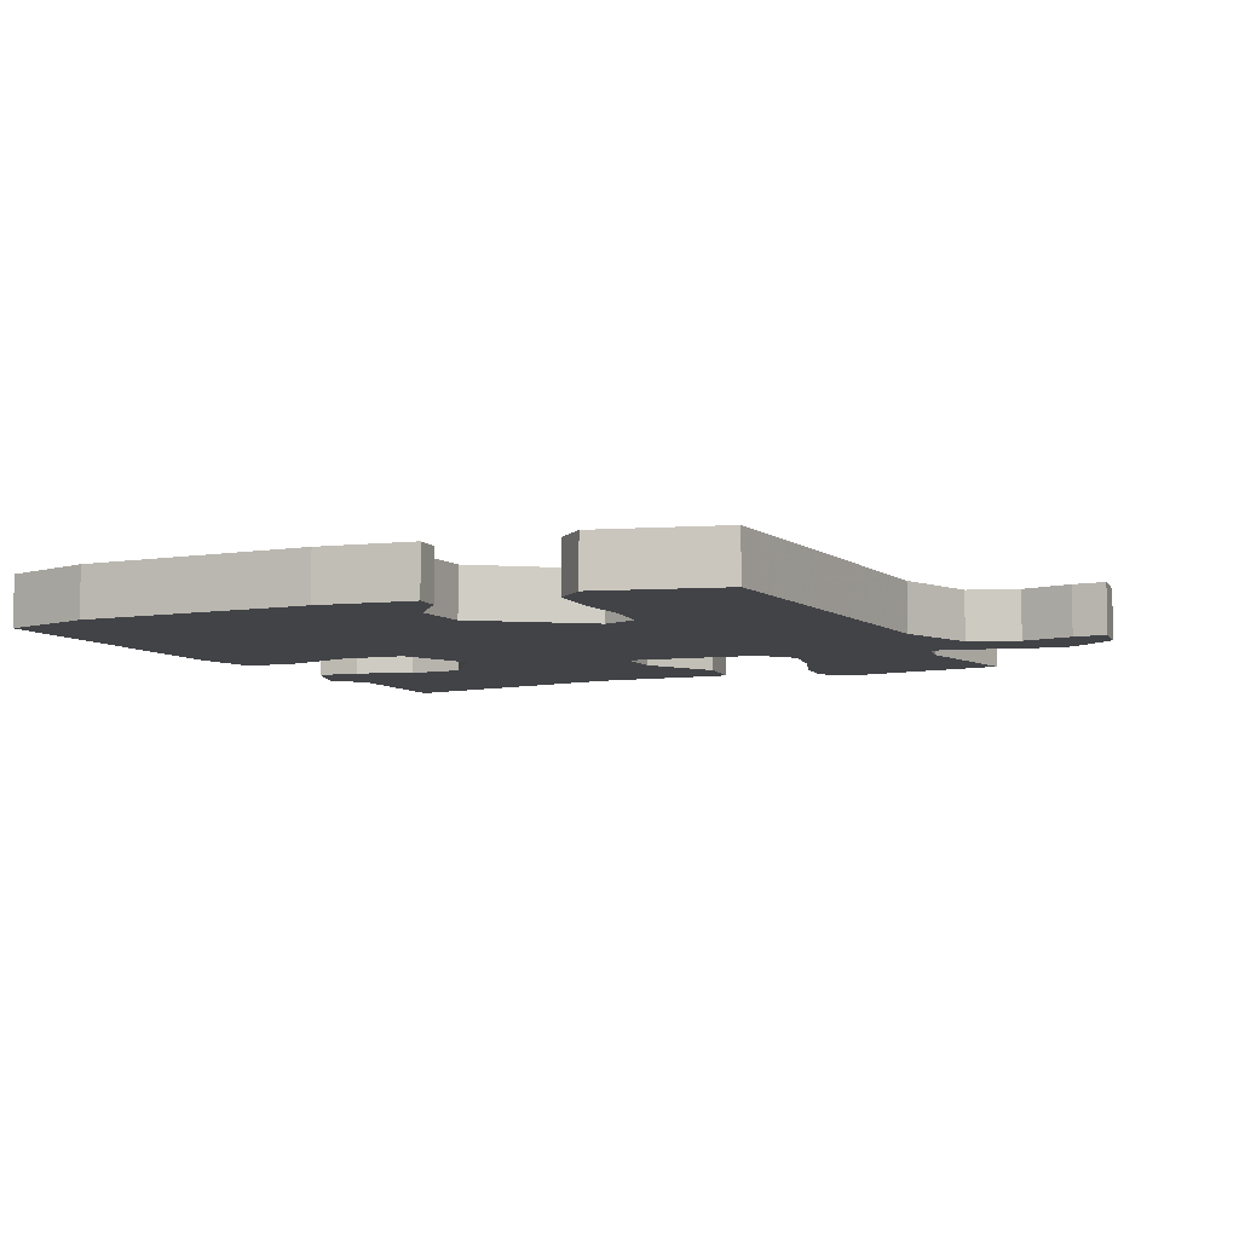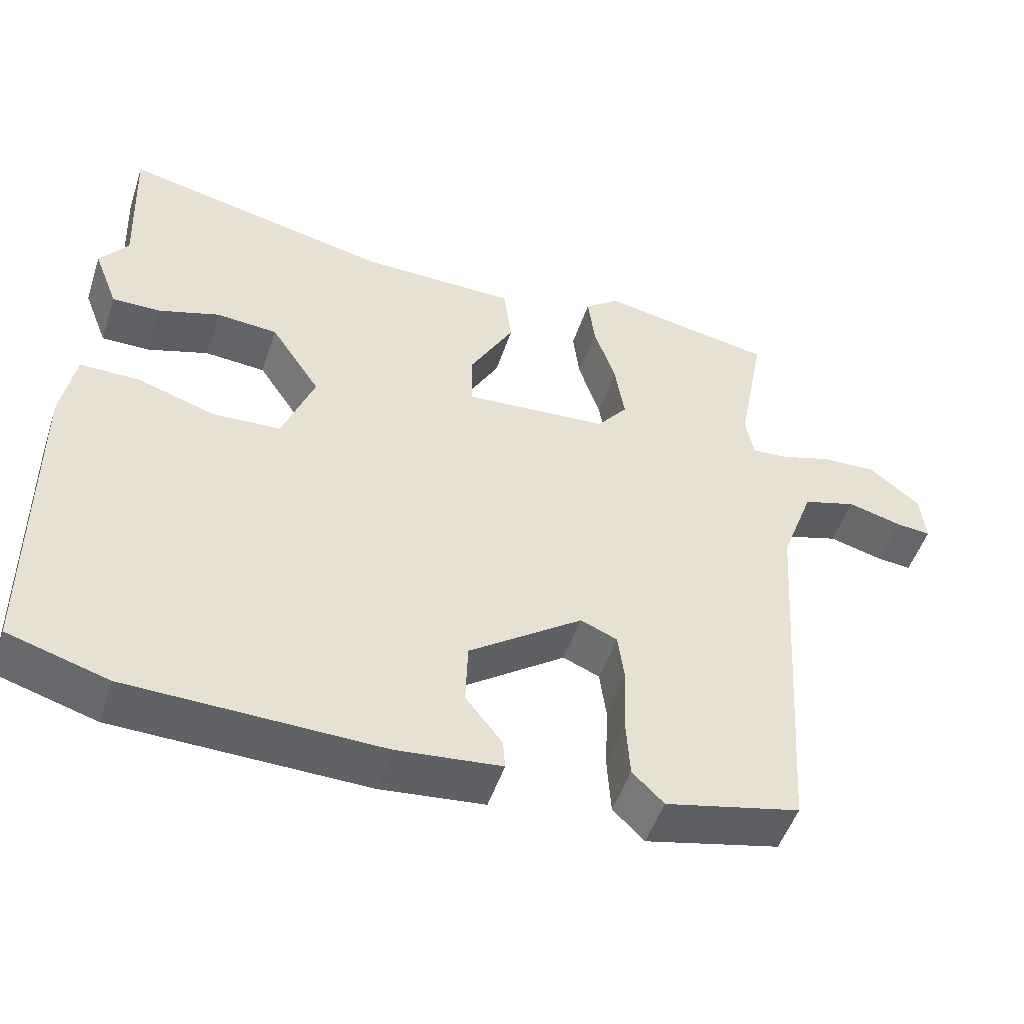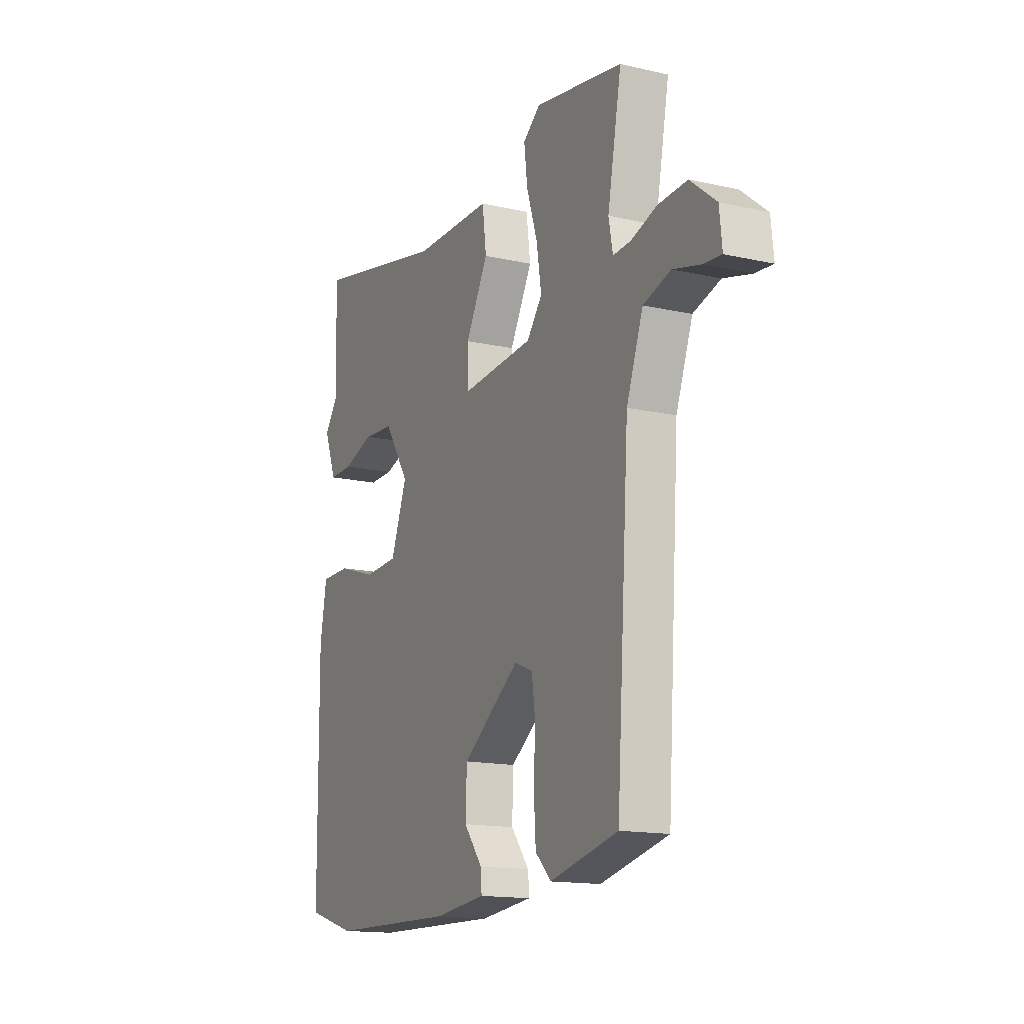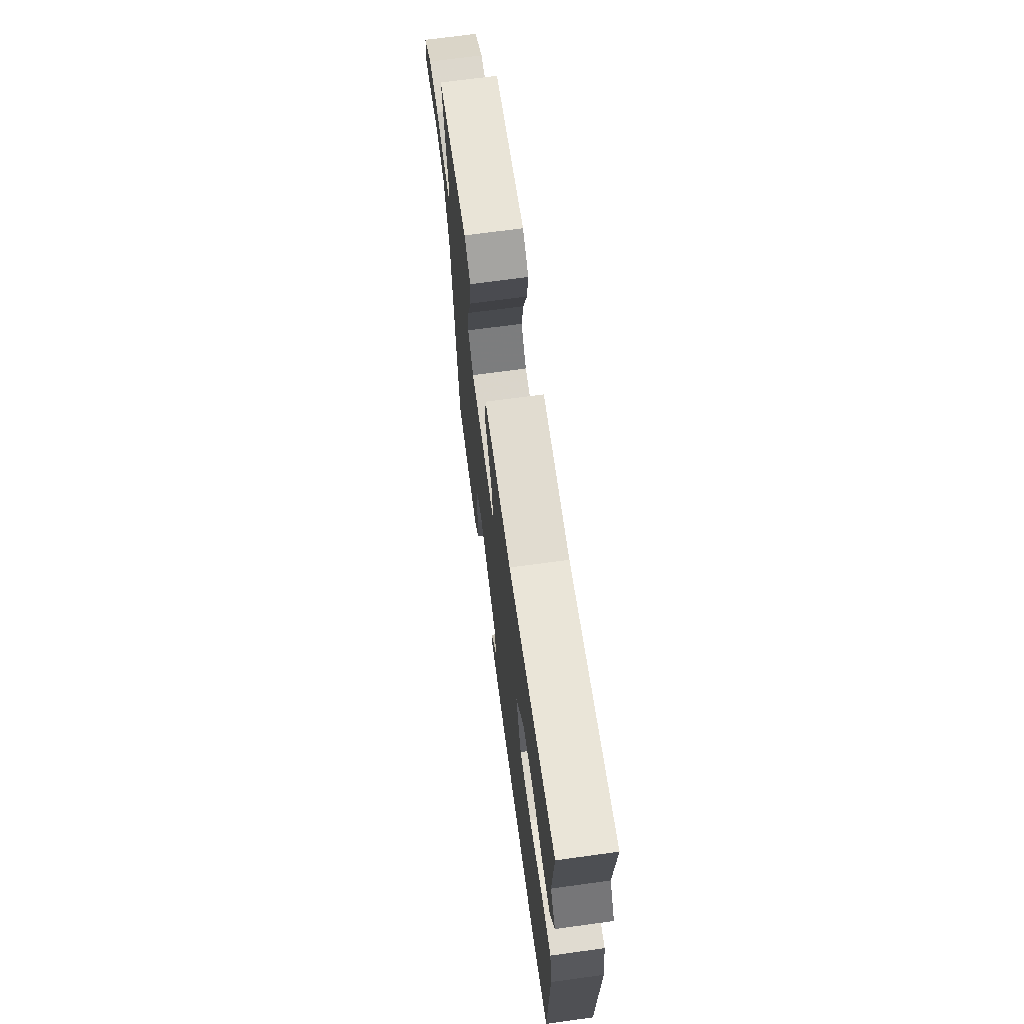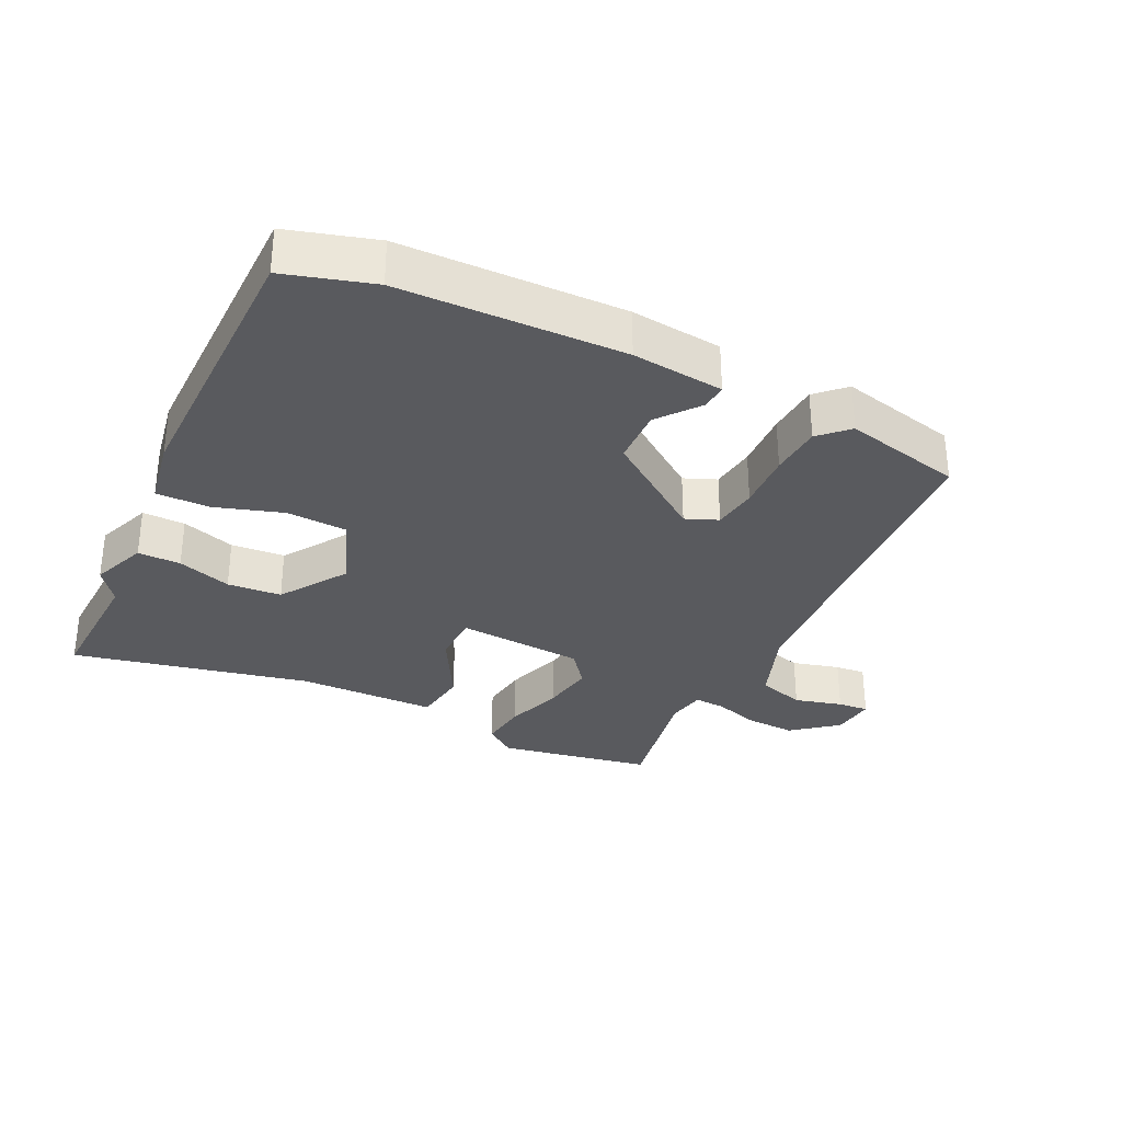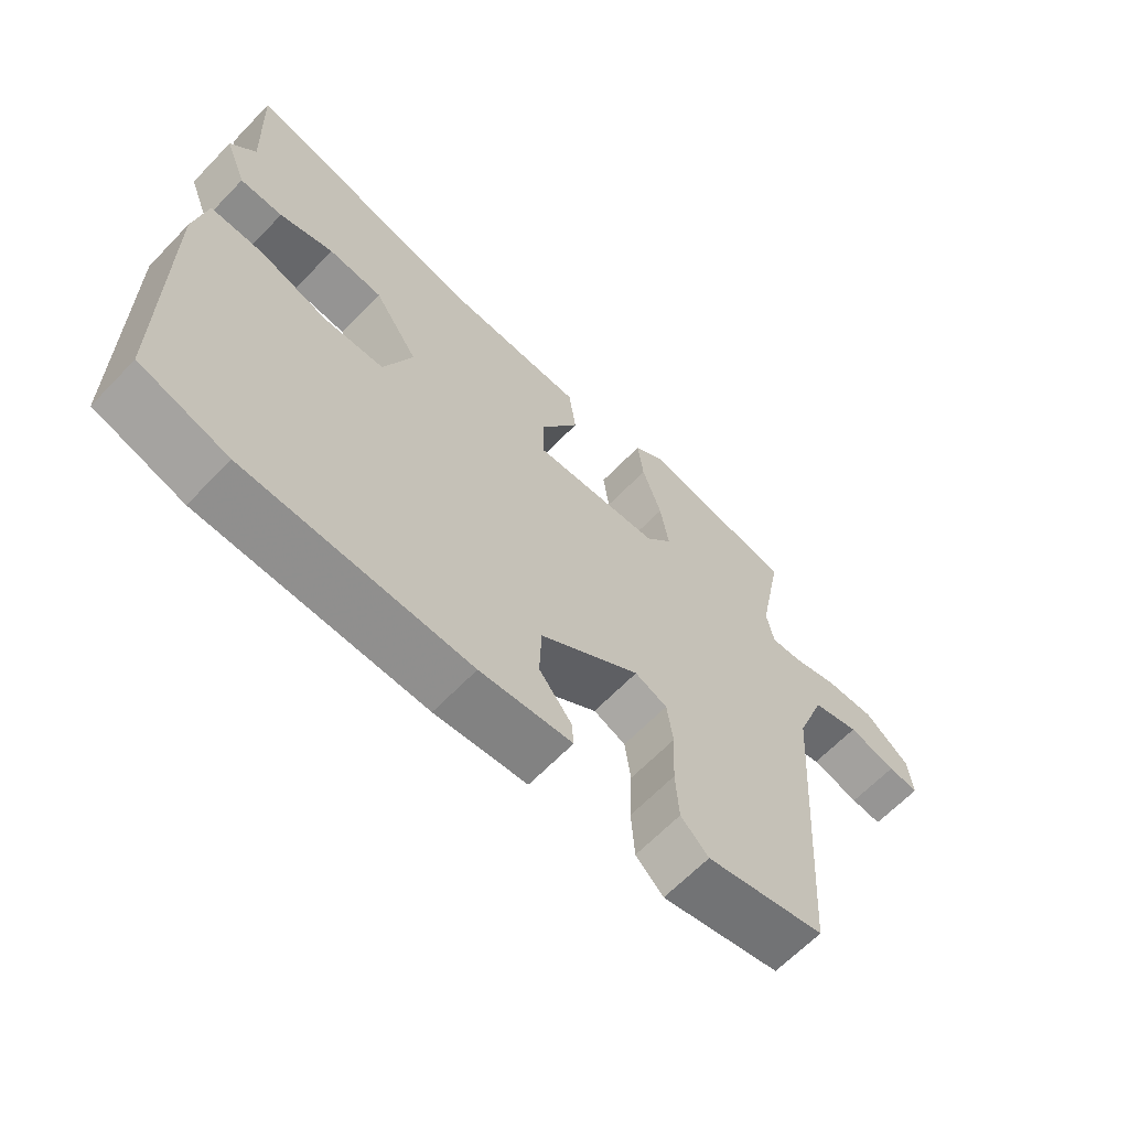
<metadata>
{"format":"obj","ext":"obj","renderer":"f3d","projection":"perspective","resolution":1024,"background":"white","views":[{"elev":-6.9,"azim":-156.0,"up":"+Y"},{"elev":-50.4,"azim":161.8,"up":"+Z"},{"elev":-15.2,"azim":-115.7,"up":"+Z"},{"elev":69.9,"azim":82.2,"up":"+Z"},{"elev":-31.8,"azim":154.2,"up":"+Y"},{"elev":-64.6,"azim":136.1,"up":"+Z"}]}
</metadata>
<code>
v -0.488 0.07 0.499
v -0.254 0.07 0.541
v -0.207 0.07 0.505
v -0.216 0.07 0.432
v -0.245 0.07 0.343
v -0.258 0.07 0.262
v -0.217 0.07 0.21
v -0.023 0.07 0.195
v -0.022 0.07 0.271
v -0.082 0.07 0.38
v -0.071 0.07 0.464
v 0.14 0.07 0.466
v 0.502 0.07 0.544
v 0.493 0.07 0.34
v 0.531 0.07 0.288
v 0.498 0.07 0.203
v 0.433 0.07 0.204
v 0.351 0.07 0.231
v 0.269 0.07 0.225
v 0.202 0.07 0.124
v 0.245 0.07 0.011
v 0.337 0.07 0.006
v 0.441 0.07 0.039
v 0.521 0.07 0.039
v 0.539 0.07 -0.063
v 0.535 0.07 -0.49
v 0.402 0.07 -0.529
v 0.064 0.07 -0.536
v -0.075 0.07 -0.521
v -0.072 0.07 -0.482
v -0.023 0.07 -0.42
v -0.026 0.07 -0.335
v -0.178 0.07 -0.226
v -0.227 0.07 -0.246
v -0.236 0.07 -0.314
v -0.232 0.07 -0.402
v -0.237 0.07 -0.481
v -0.279 0.07 -0.522
v -0.459 0.07 -0.48
v -0.493 0.07 0.035
v -0.537 0.07 0.154
v -0.609 0.07 0.176
v -0.682 0.07 0.157
v -0.729 0.07 0.153
v -0.722 0.07 0.22
v -0.654 0.07 0.275
v -0.578 0.07 0.271
v -0.509 0.07 0.249
v -0.462 0.07 0.246
v -0.451 0.07 0.304
v -0.488 0 0.499
v -0.254 0 0.541
v -0.207 0 0.505
v -0.216 0 0.432
v -0.245 0 0.343
v -0.258 0 0.262
v -0.217 0 0.21
v -0.023 0 0.195
v -0.022 0 0.271
v -0.082 0 0.38
v -0.071 0 0.464
v 0.14 0 0.466
v 0.502 0 0.544
v 0.493 0 0.34
v 0.531 0 0.288
v 0.498 0 0.203
v 0.433 0 0.204
v 0.351 0 0.231
v 0.269 0 0.225
v 0.202 0 0.124
v 0.245 0 0.011
v 0.337 0 0.006
v 0.441 0 0.039
v 0.521 0 0.039
v 0.539 0 -0.063
v 0.535 0 -0.49
v 0.402 0 -0.529
v 0.064 0 -0.536
v -0.075 0 -0.521
v -0.072 0 -0.482
v -0.023 0 -0.42
v -0.026 0 -0.335
v -0.178 0 -0.226
v -0.227 0 -0.246
v -0.236 0 -0.314
v -0.232 0 -0.402
v -0.237 0 -0.481
v -0.279 0 -0.522
v -0.459 0 -0.48
v -0.493 0 0.035
v -0.537 0 0.154
v -0.609 0 0.176
v -0.682 0 0.157
v -0.729 0 0.153
v -0.722 0 0.22
v -0.654 0 0.275
v -0.578 0 0.271
v -0.509 0 0.249
v -0.462 0 0.246
v -0.451 0 0.304
f 46 47 48
f 45 46 48
f 44 45 48
f 43 44 48
f 42 43 48
f 41 42 48 49
f 40 41 49
f 40 49 50
f 39 40 50
f 38 39 50
f 37 38 50
f 36 37 50
f 35 36 50
f 29 30 31
f 28 29 31
f 27 28 31
f 26 27 31
f 25 26 31
f 24 25 31
f 23 24 31
f 22 23 31
f 21 22 31 32
f 20 21 32 33
f 16 17 18
f 15 16 18
f 14 15 18
f 14 18 19
f 13 14 19
f 12 13 19
f 12 19 20
f 11 12 20
f 10 11 20
f 9 10 20
f 3 4 5
f 2 3 5
f 1 2 5
f 50 1 5
f 50 5 6
f 50 6 7
f 35 50 7
f 34 35 7
f 33 34 7 8
f 20 33 8
f 8 9 20
f 98 97 96
f 98 96 95
f 98 95 94
f 98 94 93
f 98 93 92
f 99 98 92 91
f 99 91 90
f 100 99 90
f 100 90 89
f 100 89 88
f 100 88 87
f 100 87 86
f 100 86 85
f 81 80 79
f 81 79 78
f 81 78 77
f 81 77 76
f 81 76 75
f 81 75 74
f 81 74 73
f 81 73 72
f 82 81 72 71
f 83 82 71 70
f 68 67 66
f 68 66 65
f 68 65 64
f 69 68 64
f 69 64 63
f 69 63 62
f 70 69 62
f 70 62 61
f 70 61 60
f 70 60 59
f 55 54 53
f 55 53 52
f 55 52 51
f 55 51 100
f 56 55 100
f 57 56 100
f 57 100 85
f 57 85 84
f 58 57 84 83
f 58 83 70
f 70 59 58
f 1 51 52 2
f 2 52 53 3
f 3 53 54 4
f 4 54 55 5
f 5 55 56 6
f 6 56 57 7
f 7 57 58 8
f 8 58 59 9
f 9 59 60 10
f 10 60 61 11
f 11 61 62 12
f 12 62 63 13
f 13 63 64 14
f 14 64 65 15
f 15 65 66 16
f 16 66 67 17
f 17 67 68 18
f 18 68 69 19
f 19 69 70 20
f 20 70 71 21
f 21 71 72 22
f 22 72 73 23
f 23 73 74 24
f 24 74 75 25
f 25 75 76 26
f 26 76 77 27
f 27 77 78 28
f 28 78 79 29
f 29 79 80 30
f 30 80 81 31
f 31 81 82 32
f 32 82 83 33
f 33 83 84 34
f 34 84 85 35
f 35 85 86 36
f 36 86 87 37
f 37 87 88 38
f 38 88 89 39
f 39 89 90 40
f 40 90 91 41
f 41 91 92 42
f 42 92 93 43
f 43 93 94 44
f 44 94 95 45
f 45 95 96 46
f 46 96 97 47
f 47 97 98 48
f 48 98 99 49
f 49 99 100 50
f 50 100 51 1

</code>
